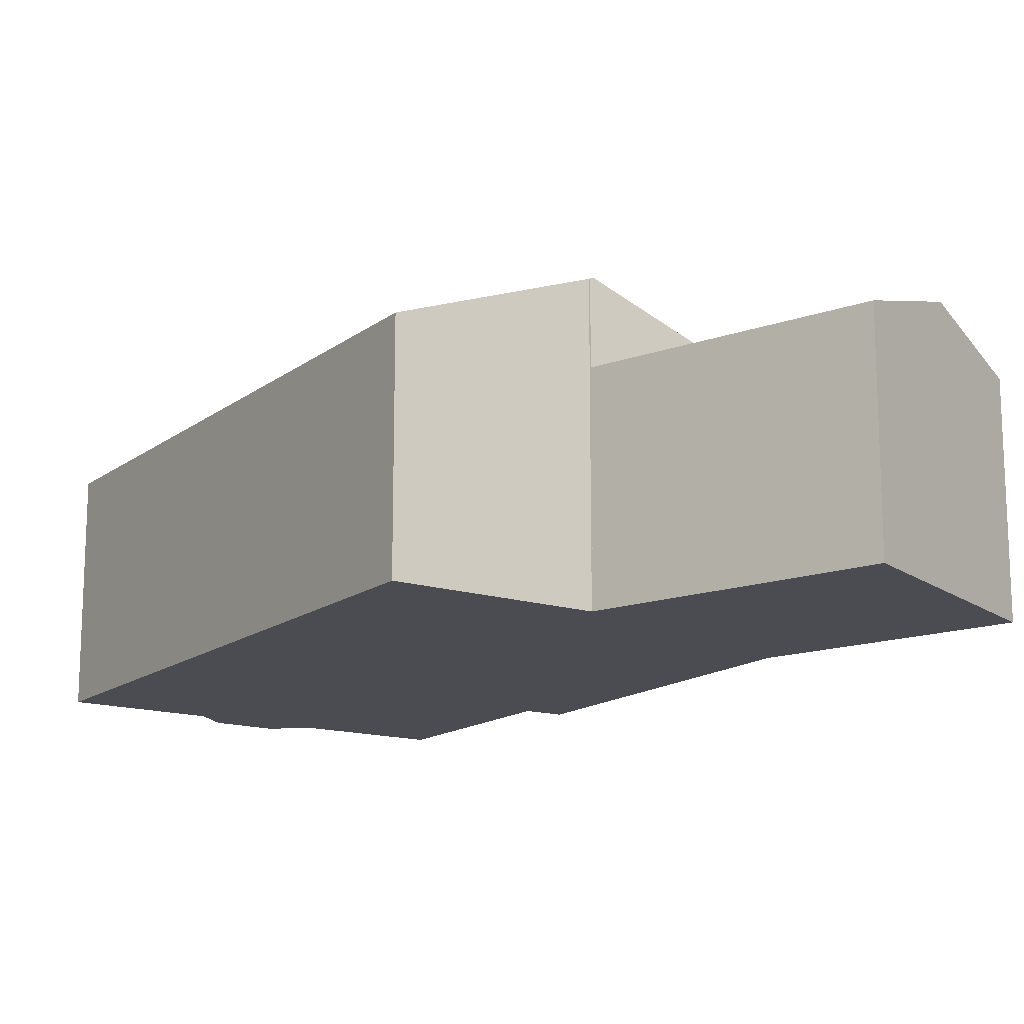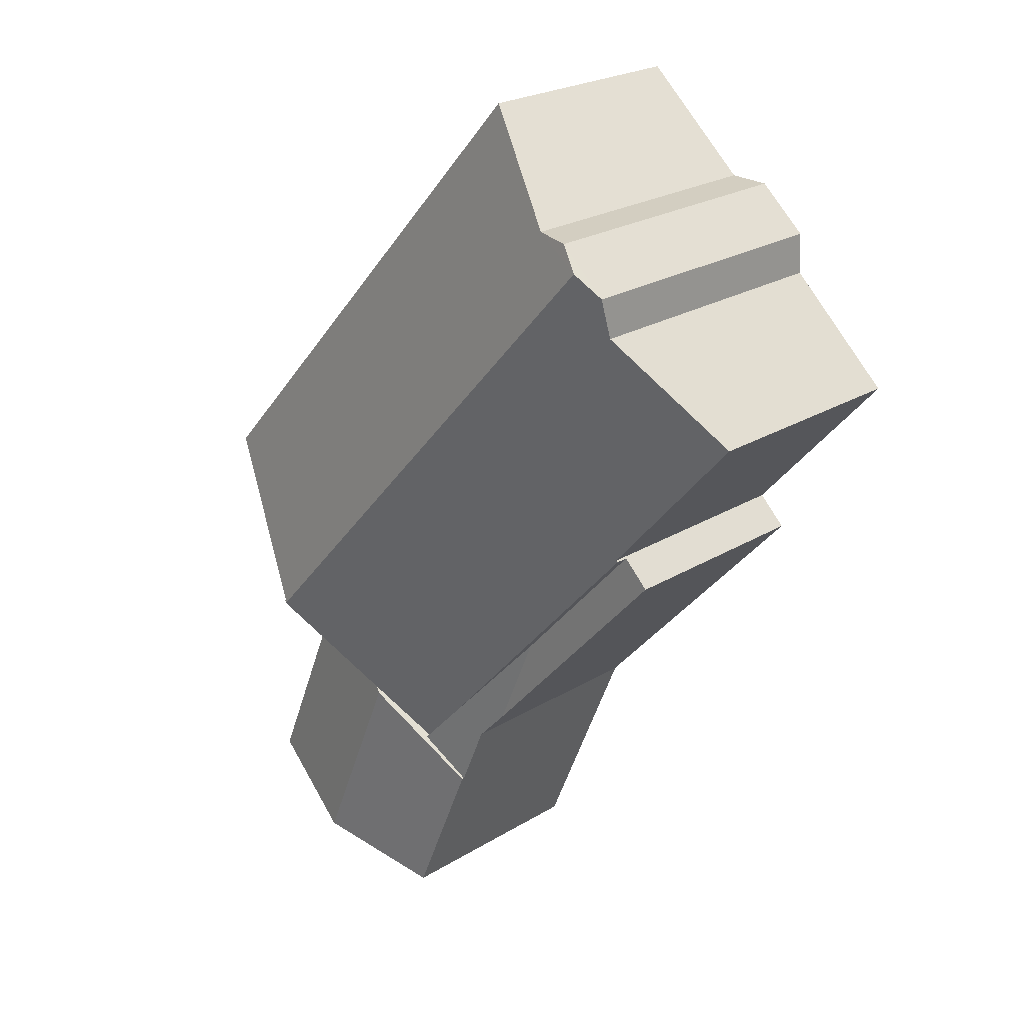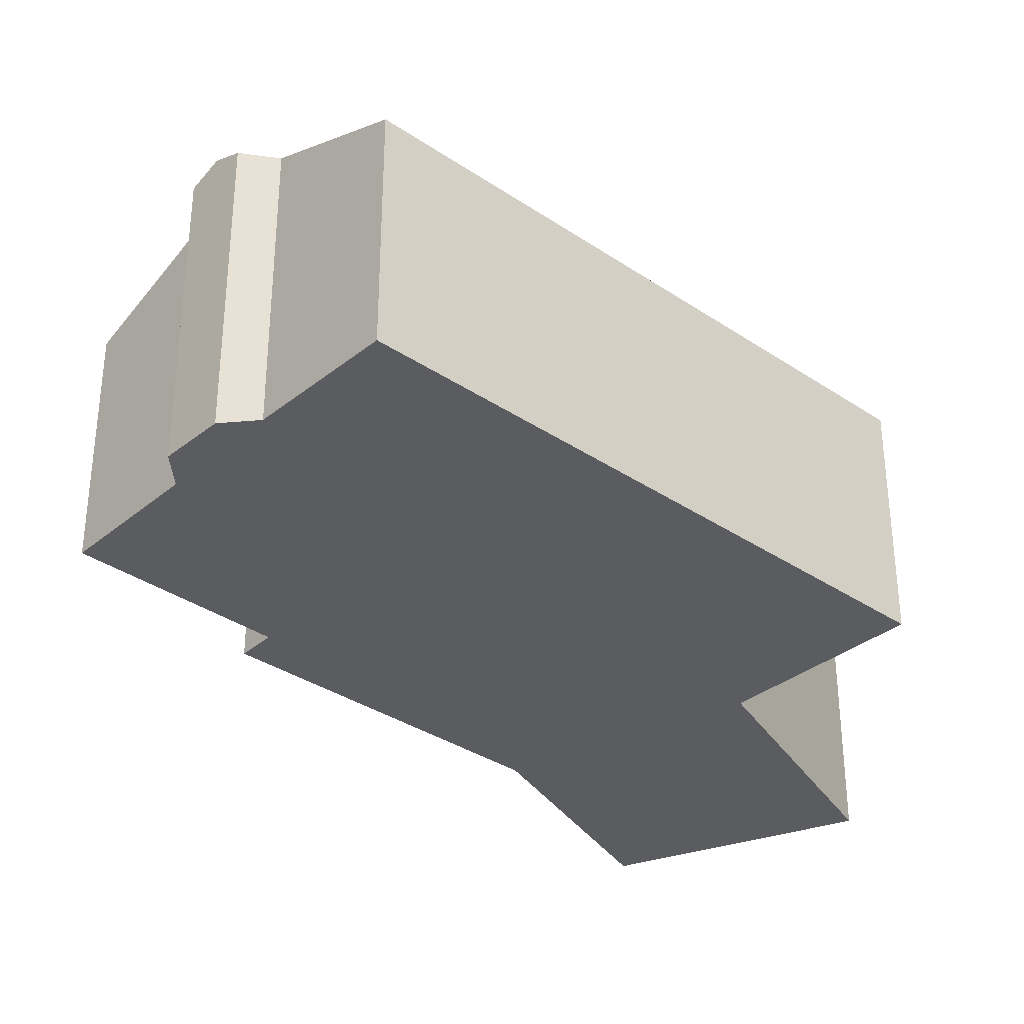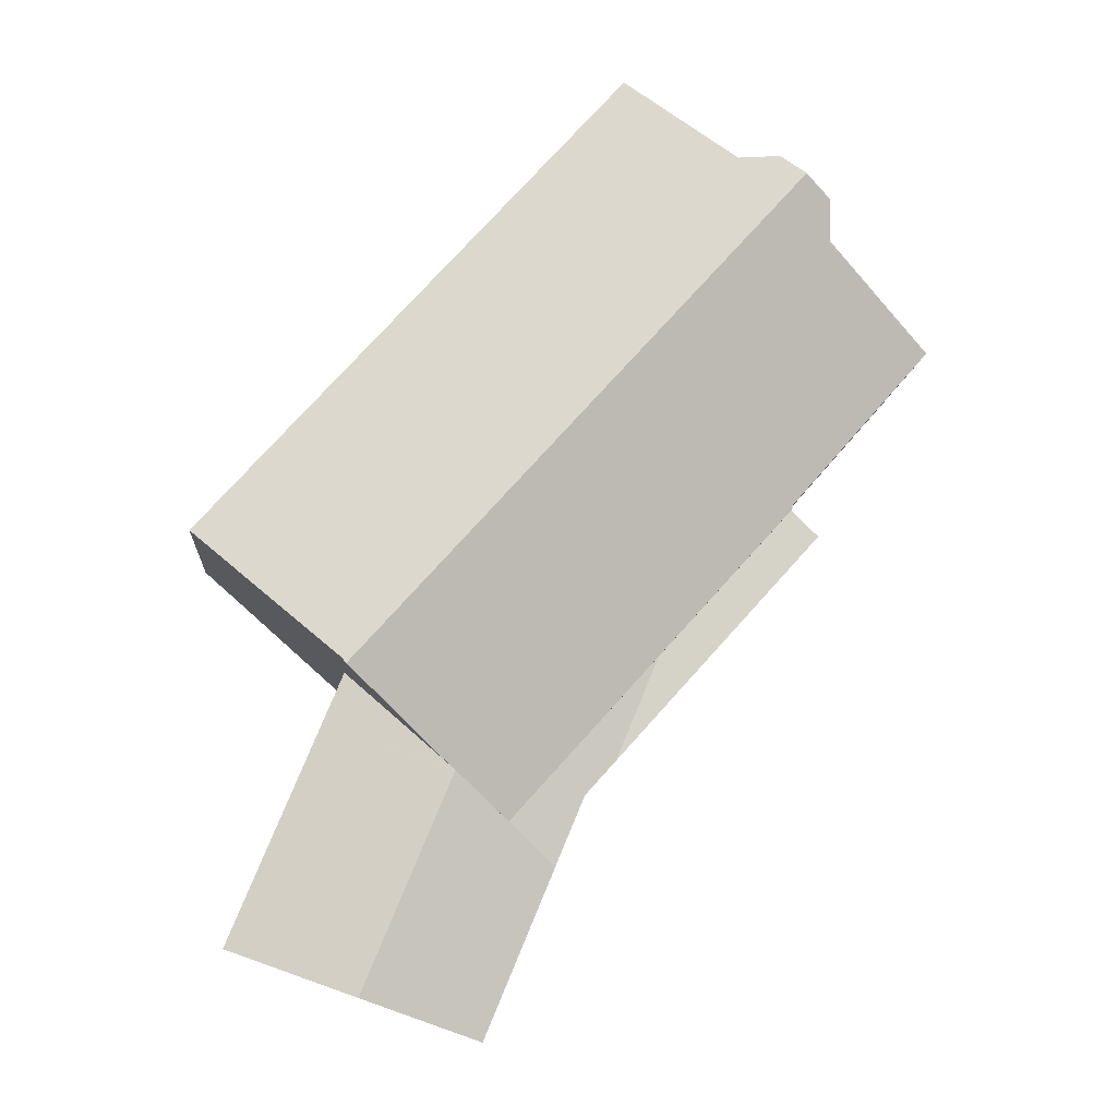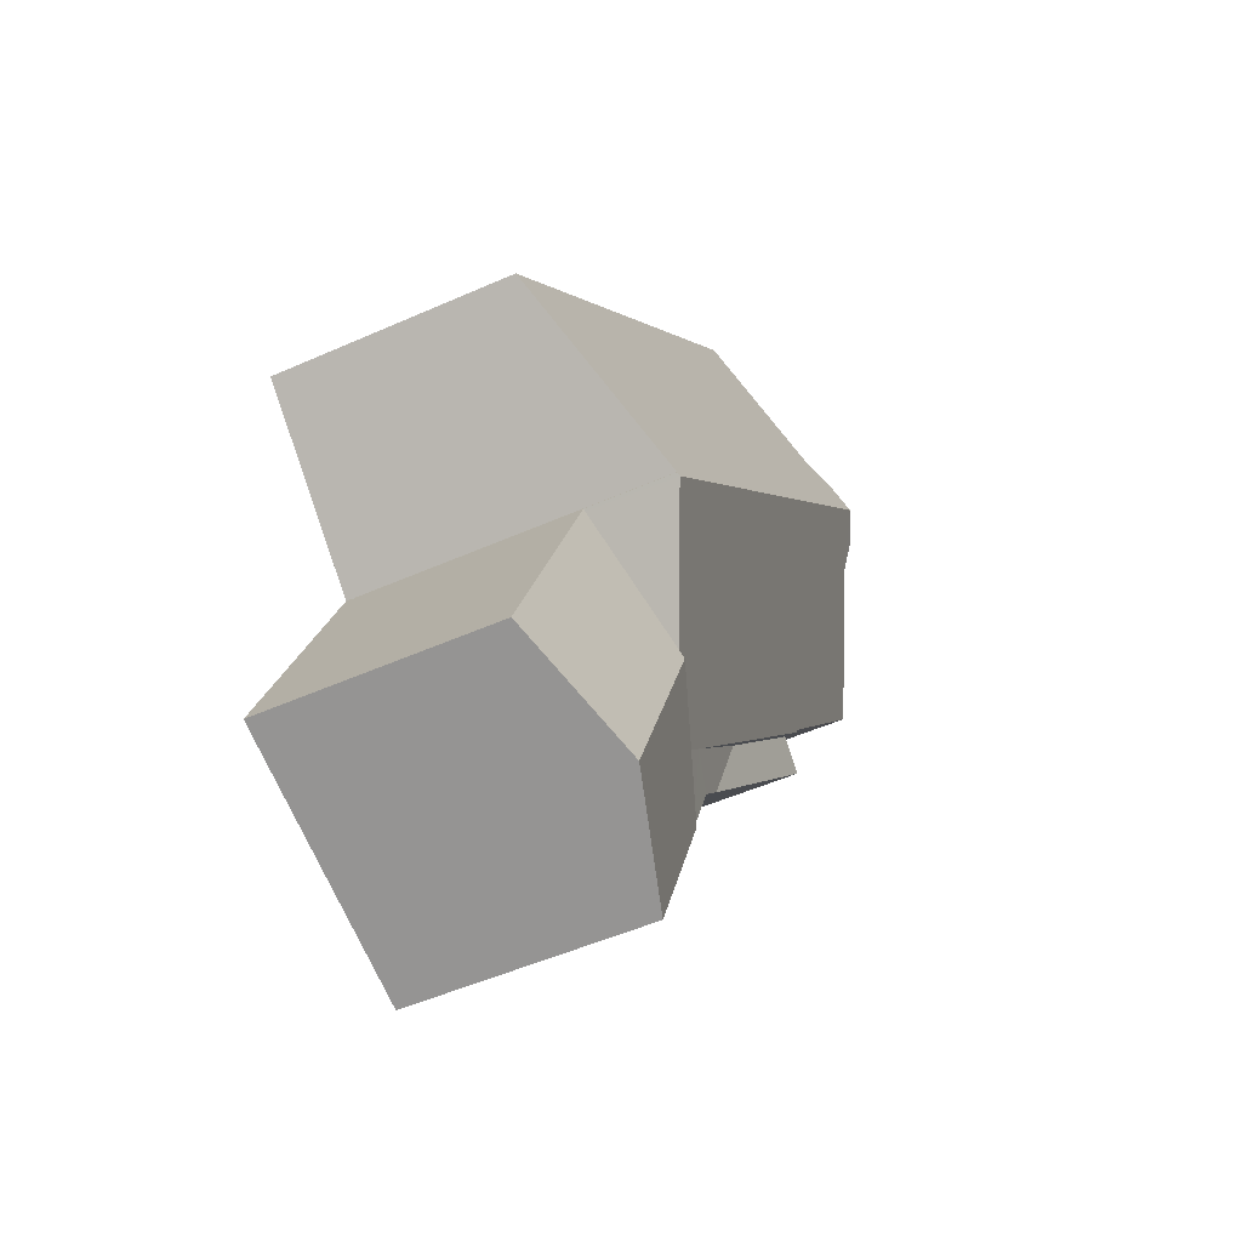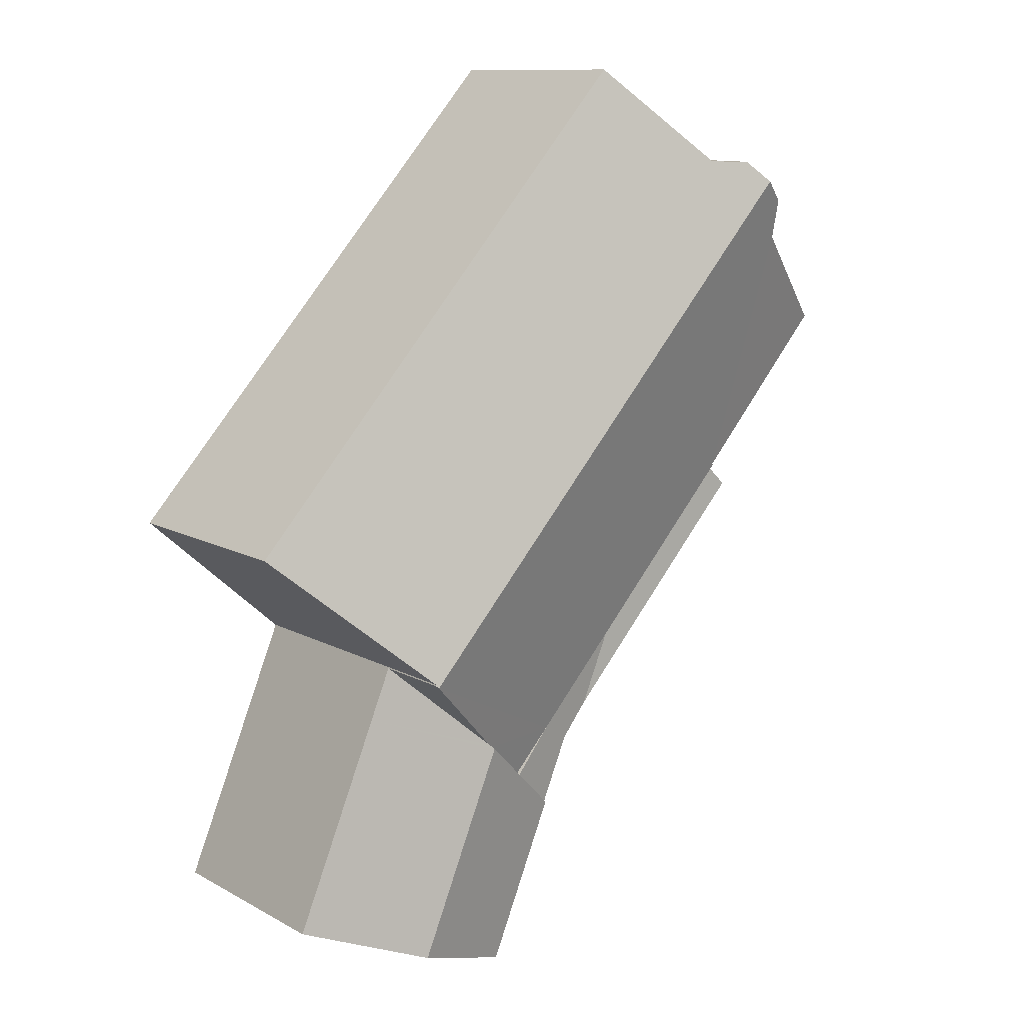
<metadata>
{"format":"obj","ext":"obj","renderer":"f3d","projection":"perspective","resolution":1024,"background":"white","views":[{"elev":-15.3,"azim":104.5,"up":"+Y"},{"elev":23.8,"azim":-135.4,"up":"+Z"},{"elev":-34.0,"azim":5.5,"up":"+Y"},{"elev":-10.4,"azim":175.5,"up":"+Z"},{"elev":-51.0,"azim":115.8,"up":"+Z"},{"elev":11.3,"azim":142.6,"up":"+Z"}]}
</metadata>
<code>
v  3.777 8.85 4.582
v  3.019 8.214 2.801
v  3.075 8.512 3.965
v  16.45 8.85 -9.448
v  3.986 6.692 -4.545
v  7.754 6.67 -8.807
v  10.8 6.67 -12.19
v  13.47 7.394 -12.15
v  11.99 6.67 -13.5
v  13.64 7.476 -12
v  3.942 6.67 -4.587
v  0 6.724 4.117e-16
v  20.83 6.706 -5.465
v  5.611 8.203 5.219
v  8.701 6.706 7.968
v  4.465 8.518 5.188
v  16.51 8.808 -9.345
v  20.86 6.706 -5.495
v  18.5 7.847 -7.585
v  16.53 8.813 -9.379
v  16.53 5.743e-16 -9.379
v  16.45 5.785e-16 -9.448
v  13.47 7.442e-16 -12.15
v  11.99 8.266e-16 -13.5
v  13.64 7.348e-16 -12
v  20.86 3.365e-16 -5.495
v  16.51 5.722e-16 -9.345
v  18.5 4.644e-16 -7.585
v  10.8 7.461e-16 -12.19
v  7.754 5.393e-16 -8.807
v  3.942 2.809e-16 -4.587
v  0 0 0
v  3.986 2.783e-16 -4.545
v  3.019 -1.715e-16 2.801
v  3.075 -2.428e-16 3.965
v  4.465 -3.177e-16 5.188
v  3.777 -2.806e-16 4.582
v  5.611 -3.196e-16 5.219
v  8.701 -4.879e-16 7.968
v  20.83 3.346e-16 -5.465
v  16 7.54 -18.22
v  18.7 6.39 -14.58
v  19.67 6.39 -16.93
v  17.96 6.39 -12.83
v  13.47 7.54 -12.15
v  17.14 6.39 -10.86
v  16.53 6.39 -9.379
v  16.45 6.418 -9.448
v  10.68 6.488 -14.69
v  12.65 6.489 -19.41
v  11.99 6.983 -13.5
v  10.68 8.996e-16 -14.69
v  17.14 6.65e-16 -10.86
v  19.67 1.036e-15 -16.93
v  17.96 7.856e-16 -12.83
v  18.7 8.93e-16 -14.58
v  12.65 1.189e-15 -19.41
v  16 1.116e-15 -18.22
v  10.68 6.413 -14.69
v  11.99 6.81 -13.5
v  9.856 6.413 -12.72
v  7.754 6.31 -8.807
v  8.986 6.31 -11.76
v  3.172 6.31 -5.33
v  3.942 6.31 -4.587
v  9.856 7.792e-16 -12.72
v  3.172 3.264e-16 -5.33
v  8.986 7.202e-16 -11.76
g defaultobject
f 1 2 3
f 2 1 4
f 2 4 5
f 5 4 6
f 6 4 7
f 7 4 8
f 7 8 9
f 8 4 10
f 6 11 5
f 5 12 2
f 13 14 15
f 14 1 16
f 1 14 4
f 4 14 17
f 17 14 13
f 17 13 18
f 17 18 19
f 4 17 20
f 21 4 20
f 4 21 10
f 10 21 8
f 8 21 9
f 9 21 22
f 9 22 23
f 9 23 24
f 23 22 25
f 26 19 18
f 19 26 17
f 17 26 27
f 27 26 28
f 24 7 9
f 7 24 6
f 6 24 11
f 11 24 29
f 11 29 30
f 11 30 31
f 5 32 12
f 32 5 33
f 11 33 5
f 33 11 31
f 12 34 2
f 34 12 32
f 3 16 1
f 16 3 35
f 16 35 36
f 36 35 37
f 36 14 16
f 14 36 38
f 38 15 14
f 15 38 39
f 2 35 3
f 35 2 34
f 39 13 15
f 13 39 40
f 13 40 18
f 18 40 26
f 17 21 20
f 21 17 27
f 37 38 36
f 38 37 35
f 38 35 34
f 38 40 39
f 40 38 34
f 40 34 32
f 40 32 33
f 40 33 31
f 40 31 30
f 40 30 29
f 40 29 27
f 27 29 24
f 40 27 26
f 26 27 28
f 27 24 23
f 27 23 22
f 27 22 21
f 22 23 25
f 41 42 43
f 42 41 44
f 44 41 45
f 44 45 46
f 46 45 10
f 46 10 47
f 47 10 48
f 49 41 50
f 41 49 51
f 41 51 45
f 52 51 49
f 51 52 45
f 45 52 10
f 10 52 48
f 48 52 47
f 47 52 22
f 47 22 21
f 22 52 23
f 23 52 24
f 22 23 25
f 21 46 47
f 46 21 44
f 44 21 42
f 42 21 43
f 43 21 53
f 43 53 54
f 54 53 55
f 54 55 56
f 54 41 43
f 41 54 50
f 50 54 57
f 57 54 58
f 57 49 50
f 49 57 52
f 56 58 54
f 58 56 55
f 58 55 53
f 58 53 57
f 57 53 21
f 57 21 22
f 57 22 25
f 57 25 24
f 57 24 52
f 24 25 23
f 59 7 60
f 7 59 61
f 7 61 62
f 62 61 63
f 64 62 63
f 62 64 65
f 31 62 65
f 62 31 30
f 62 30 7
f 7 30 29
f 7 29 60
f 60 29 24
f 24 59 60
f 59 24 52
f 52 61 59
f 61 52 66
f 66 63 61
f 63 66 64
f 64 66 67
f 67 66 68
f 67 65 64
f 65 67 31
f 29 52 24
f 52 29 66
f 66 29 30
f 66 30 68
f 68 30 67
f 67 30 31

</code>
